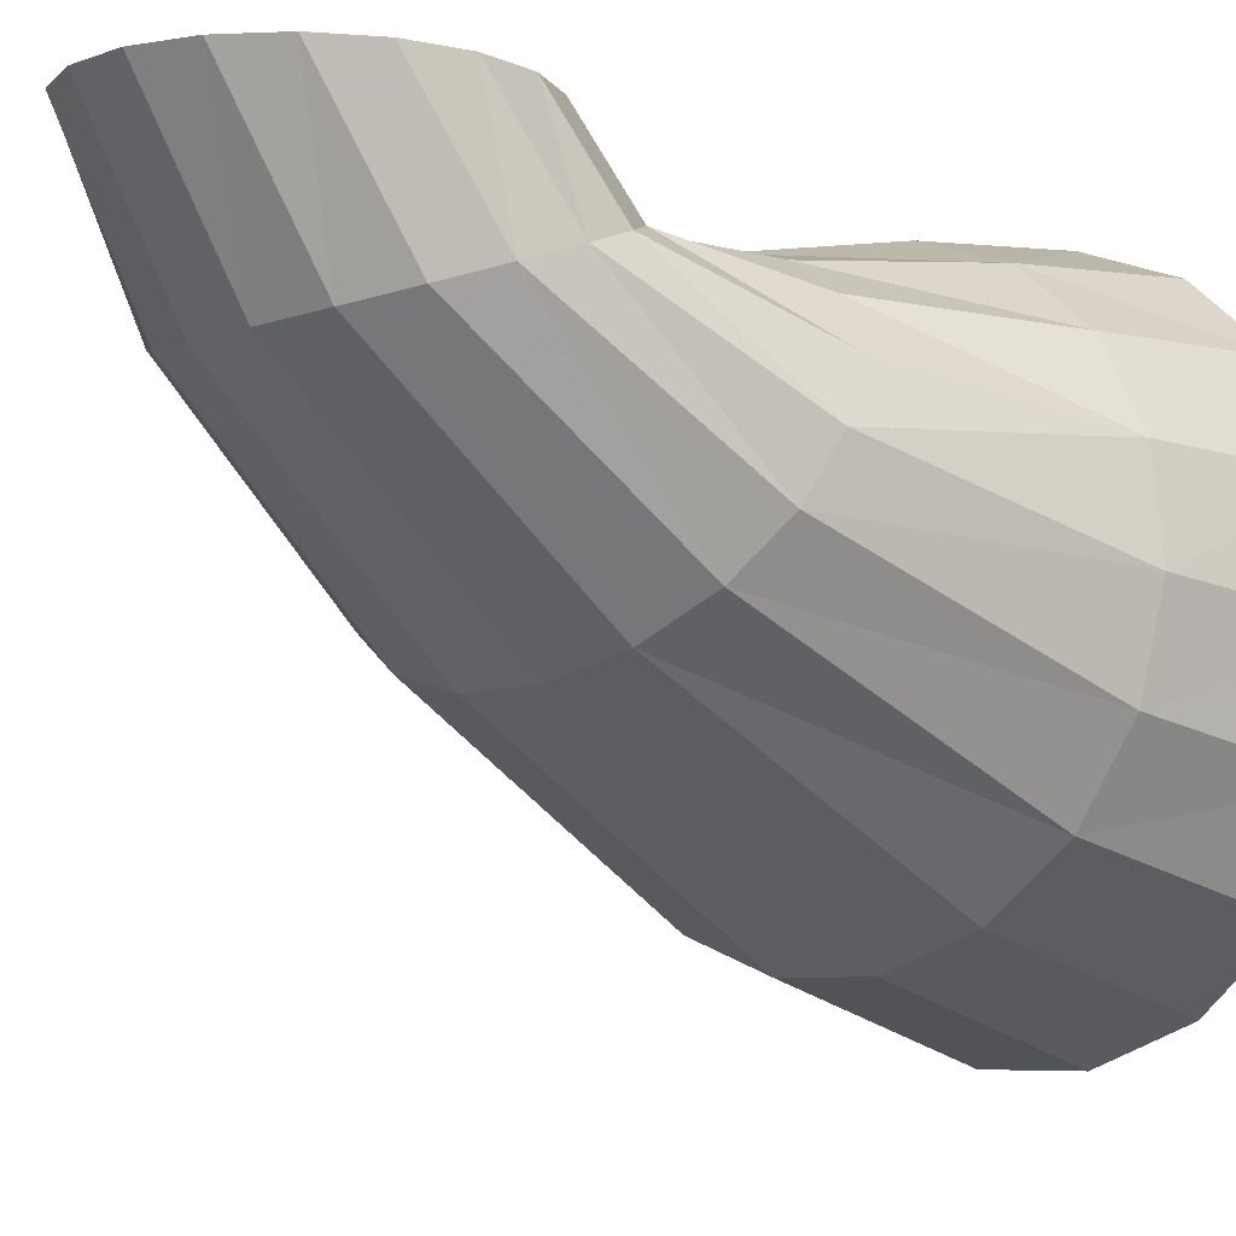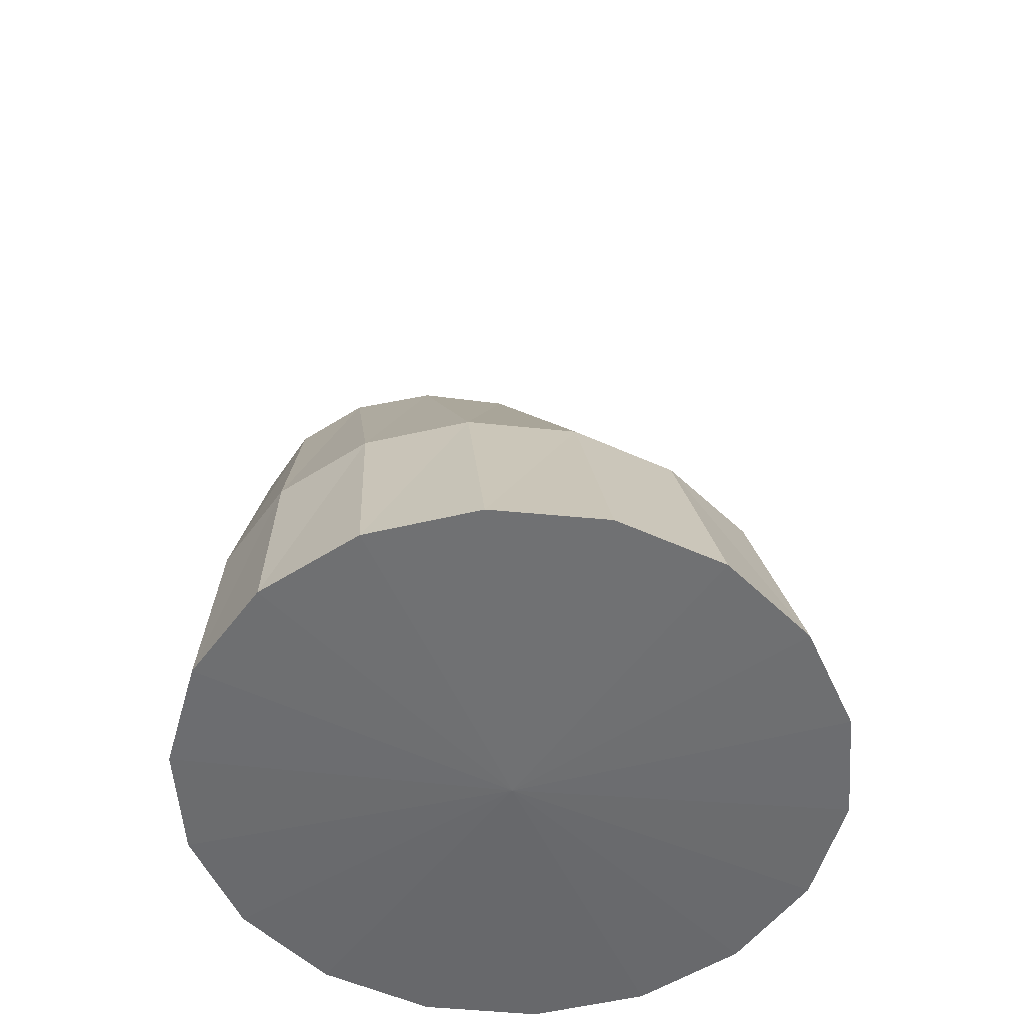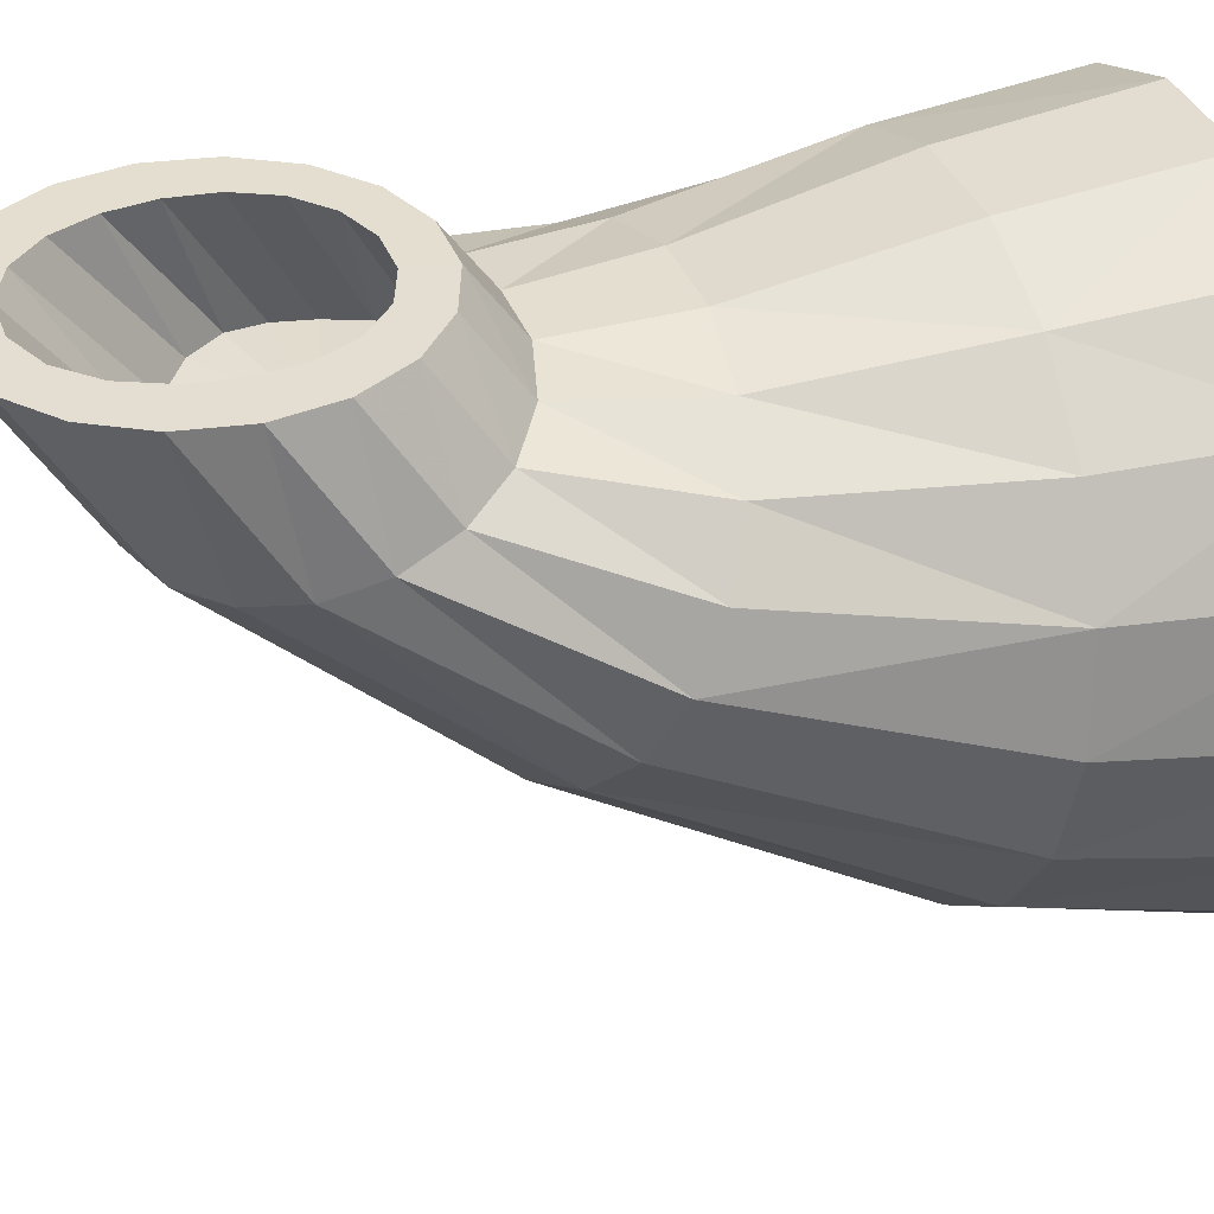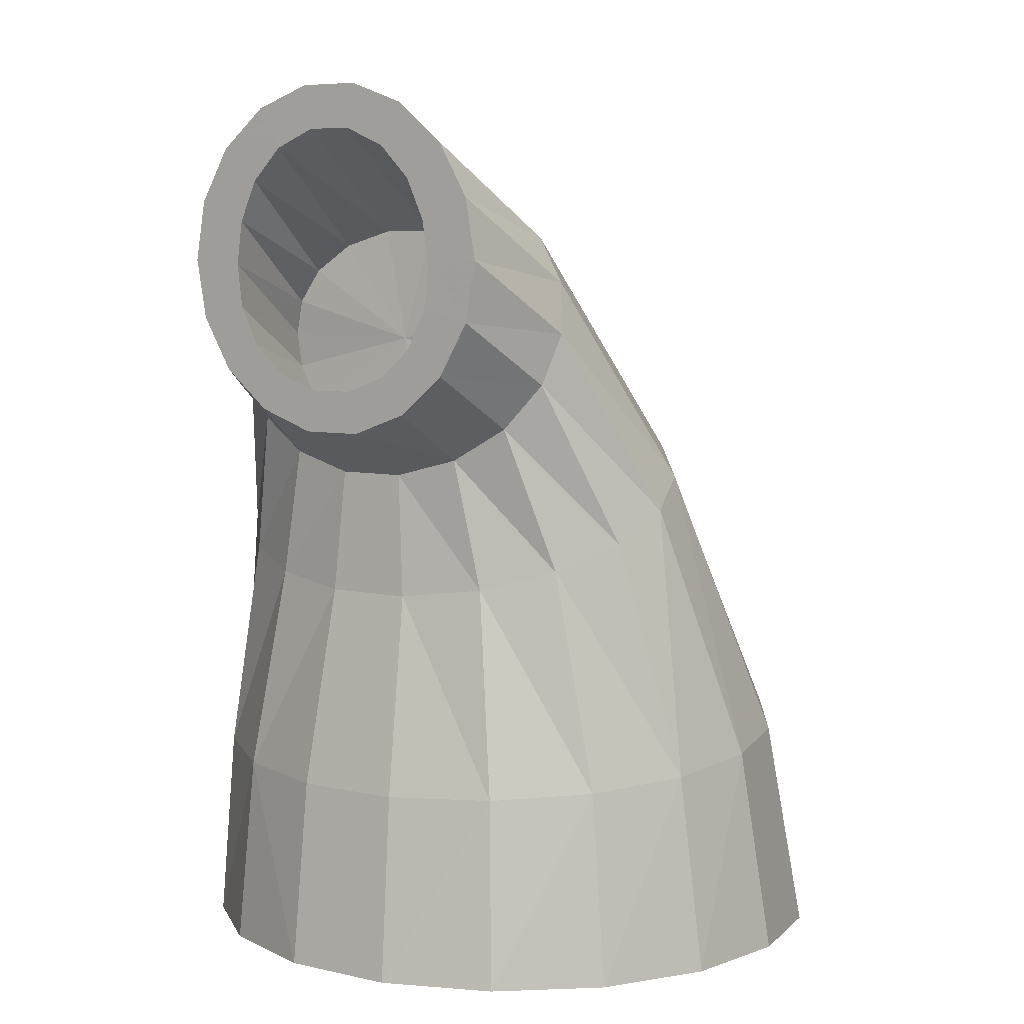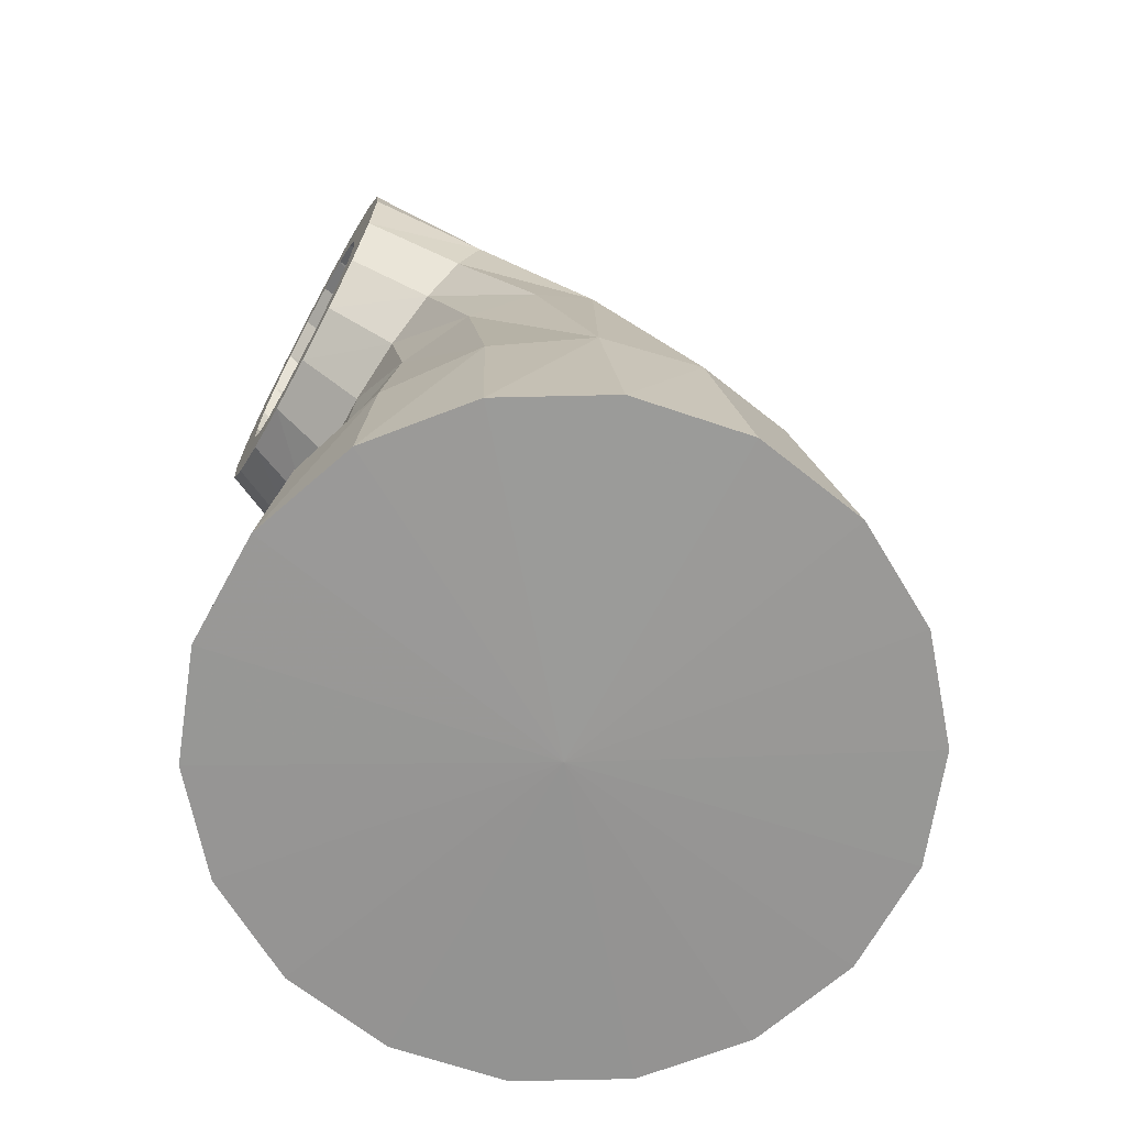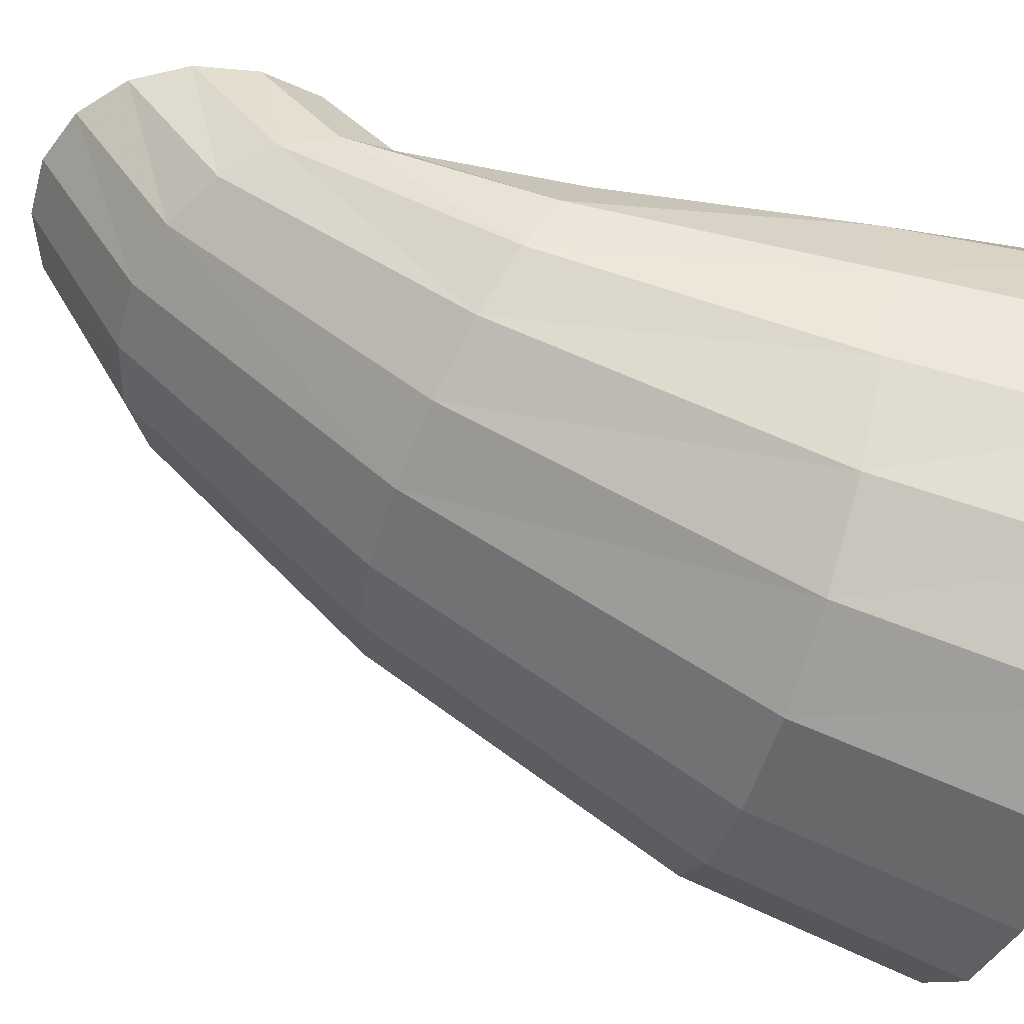
<metadata>
{"format":"obj","ext":"obj","renderer":"f3d","projection":"perspective","resolution":1024,"background":"white","views":[{"elev":-6.4,"azim":47.1,"up":"+Y"},{"elev":-53.8,"azim":-25.8,"up":"+Z"},{"elev":35.9,"azim":70.8,"up":"+Y"},{"elev":6.6,"azim":-146.3,"up":"+Z"},{"elev":-68.1,"azim":-118.7,"up":"+Z"},{"elev":-50.9,"azim":74.4,"up":"+Y"}]}
</metadata>
<code>
v  1776 2628 -462.9
v  1748 2790 -462.9
v  1666 2931 -462.9
v  1540 3037 -462.9
v  1386 3093 -462.9
v  1223 3093 -462.9
v  1069 3037 -462.9
v  943.1 2931 -462.9
v  861.1 2790 -462.9
v  832.7 2628 -462.9
v  861.1 2467 -462.9
v  943.1 2325 -462.9
v  1069 2220 -462.9
v  1223 2164 -462.9
v  1386 2164 -462.9
v  1540 2220 -462.9
v  1666 2325 -462.9
v  1748 2467 -462.9
v  1554 3094 580.4
v  1539 3094 495
v  1496 3094 420
v  1429 3094 364.3
v  1348 3094 334.6
v  1261 3094 334.6
v  1180 3094 364.3
v  1113 3094 420
v  1070 3094 495
v  1055 3094 580.4
v  1070 3094 665.8
v  1113 3094 740.8
v  1180 3094 796.5
v  1261 3094 826.2
v  1348 3094 826.2
v  1429 3094 796.5
v  1496 3094 740.8
v  1539 3094 665.8
v  1643 2859 172.5
v  1572 2954 404
v  1589 2928 476.1
v  1665 2778 215.2
v  1581 2930 135
v  1522 2976 340.7
v  1485 2983 107.2
v  1447 2992 293.7
v  1367 3011 92.33
v  1354 3001 268.7
v  1242 3011 92.33
v  1255 3001 268.7
v  1124 2983 107.2
v  1162 2992 293.7
v  1028 2930 135
v  1087 2976 340.7
v  965.5 2859 172.5
v  1037 2954 404
v  943.8 2778 215.2
v  1020 2928 476.1
v  965.5 2698 257.9
v  1037 2903 548.1
v  1028 2627 295.4
v  1087 2881 611.4
v  1124 2574 323.3
v  1162 2864 658.4
v  1242 2546 338.1
v  1255 2856 683.4
v  1367 2546 338.1
v  1354 2856 683.4
v  1485 2574 323.3
v  1447 2864 658.4
v  1581 2627 295.4
v  1522 2881 611.4
v  1643 2698 257.9
v  1572 2903 548.1
v  1304 2628 -474.9
v  1476 3095 573.7
v  1468 3095 512.4
v  1442 3095 457.3
v  1396 3095 415.8
v  1337 3095 394.1
v  1273 3095 394.3
v  1213 3095 416.3
v  1167 3095 457.5
v  1140 3095 512.4
v  1133 3095 573.6
v  1142 3095 635.4
v  1168 3095 693.3
v  1213 3095 739.1
v  1272 3095 764.6
v  1337 3095 764.8
v  1396 3095 739.7
v  1441 3095 694
v  1467 3095 635.9
v  1505 2913 417.8
v  1511 2915 467.9
v  1475 2918 367.5
v  1419 2925 325.6
v  1345 2929 301.3
v  1263 2929 300
v  1187 2923 322.6
v  1131 2915 364.5
v  1102 2910 416.1
v  1097 2913 467.3
v  1108 2917 516.5
v  1139 2915 563.4
v  1194 2910 601.4
v  1265 2905 622.6
v  1343 2905 622.4
v  1415 2909 601.1
v  1469 2914 563.2
v  1500 2917 516.6
v  1304 2916 464.3
v  1719 2804 -171.4
v  1745 2666 -159.5
v  1642 2926 -181.9
v  1525 3017 -189.7
v  1381 3065 -193.8
v  1228 3065 -193.8
v  1084 3017 -189.7
v  966.9 2926 -181.9
v  890.3 2804 -171.4
v  863.8 2666 -159.5
v  890.3 2527 -147.5
v  966.9 2405 -137
v  1084 2314 -129.2
v  1228 2266 -125.1
v  1381 2266 -125.1
v  1525 2314 -129.2
v  1642 2405 -137
v  1719 2527 -147.5
g LOW
f 111 37 40 112
f 41 37 111 113
f 43 41 113 114
f 45 43 114 115
f 47 45 115 116
f 117 49 47 116
f 118 51 49 117
f 119 53 51 118
f 55 53 119 120
f 57 55 120 121
f 59 57 121 122
f 61 59 122 123
f 63 61 123 124
f 65 63 124 125
f 126 67 65 125
f 127 69 67 126
f 128 71 69 127
f 112 40 71 128
f 20 19 39 38
f 38 39 40 37
f 2 111 112 1
f 21 20 38 42
f 42 38 37 41
f 3 113 111 2
f 22 21 42 44
f 44 42 41 43
f 3 4 114 113
f 23 22 44 46
f 46 44 43 45
f 5 115 114 4
f 24 23 46 48
f 48 46 45 47
f 5 6 116 115
f 24 48 50 25
f 48 47 49 50
f 117 116 6 7
f 25 50 52 26
f 50 49 51 52
f 7 8 118 117
f 26 52 54 27
f 52 51 53 54
f 8 9 119 118
f 27 54 56 28
f 54 53 55 56
f 9 10 120 119
f 28 56 58 29
f 56 55 57 58
f 10 11 121 120
f 29 58 60 30
f 58 57 59 60
f 11 12 122 121
f 30 60 62 31
f 60 59 61 62
f 12 13 123 122
f 31 62 64 32
f 62 61 63 64
f 13 14 124 123
f 33 32 64 66
f 66 64 63 65
f 14 15 125 124
f 34 33 66 68
f 68 66 65 67
f 16 126 125 15
f 35 34 68 70
f 70 68 67 69
f 17 127 126 16
f 36 35 70 72
f 72 70 69 71
f 18 128 127 17
f 19 36 72 39
f 39 72 71 40
f 1 112 128 18
f 75 92 93 74
f 76 94 92 75
f 77 95 94 76
f 78 96 95 77
f 79 97 96 78
f 98 97 79 80
f 99 98 80 81
f 100 99 81 82
f 101 100 82 83
f 102 101 83 84
f 103 102 84 85
f 104 103 85 86
f 105 104 86 87
f 105 87 88 106
f 89 107 106 88
f 90 108 107 89
f 91 109 108 90
f 74 93 109 91
f 74 19 20 75
f 2 1 73
f 75 20 21 76
f 3 2 73
f 76 21 22 77
f 4 3 73
f 77 22 23 78
f 5 4 73
f 23 24 79 78
f 6 5 73
f 80 79 24 25
f 7 6 73
f 81 80 25 26
f 8 7 73
f 82 81 26 27
f 9 8 73
f 83 82 27 28
f 10 9 73
f 84 83 28 29
f 11 10 73
f 85 84 29 30
f 12 11 73
f 86 85 30 31
f 13 12 73
f 87 86 31 32
f 14 13 73
f 32 33 88 87
f 15 14 73
f 88 33 34 89
f 16 15 73
f 89 34 35 90
f 17 16 73
f 90 35 36 91
f 18 17 73
f 91 36 19 74
f 1 18 73
f 93 92 110
f 92 94 110
f 94 95 110
f 95 96 110
f 96 97 110
f 97 98 110
f 98 99 110
f 99 100 110
f 100 101 110
f 101 102 110
f 102 103 110
f 103 104 110
f 104 105 110
f 105 106 110
f 106 107 110
f 107 108 110
f 108 109 110
f 109 93 110

</code>
